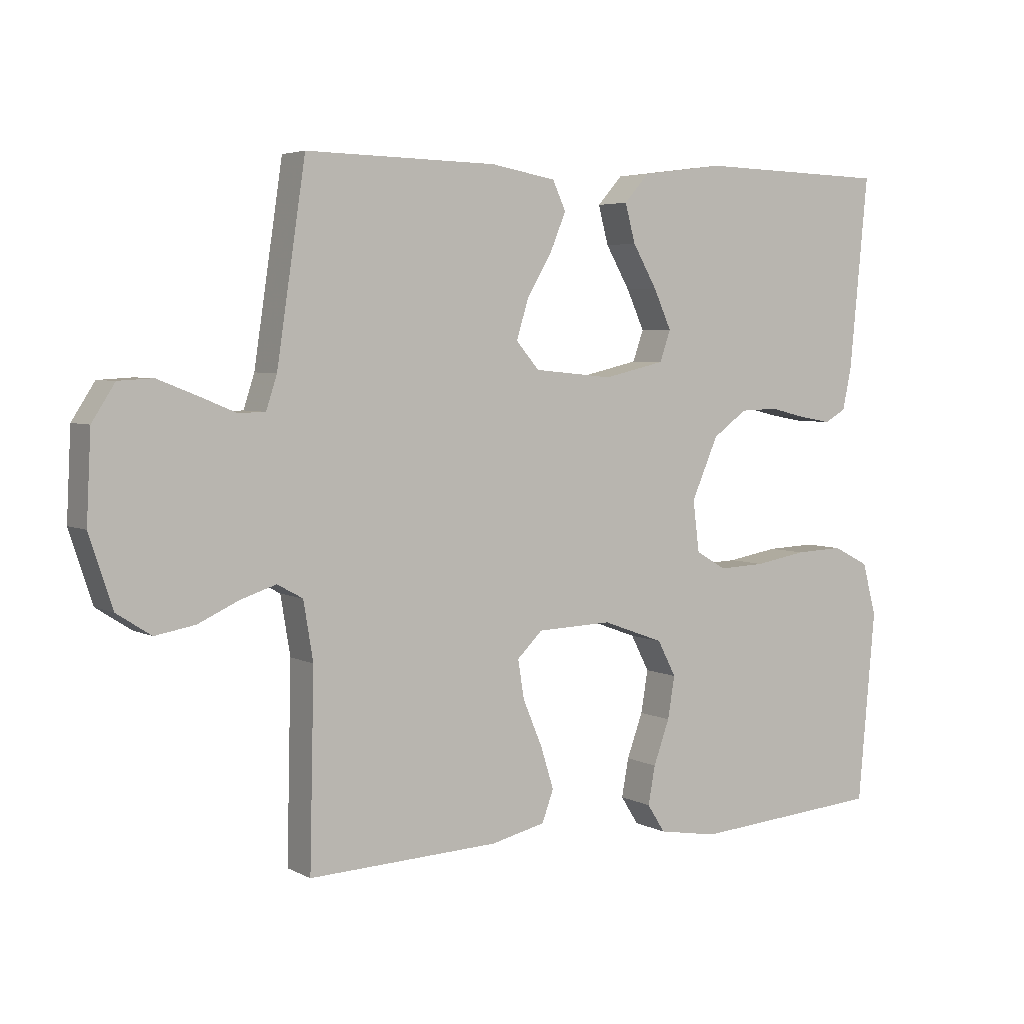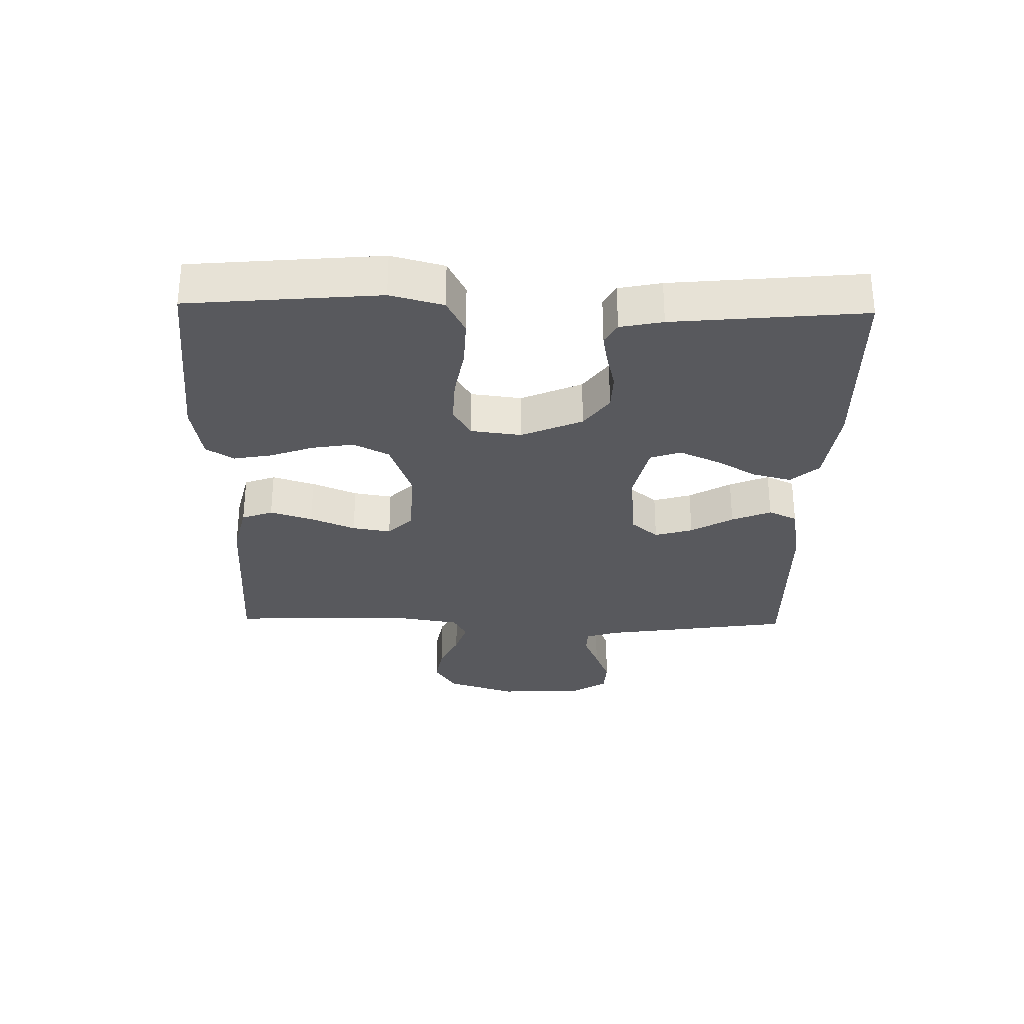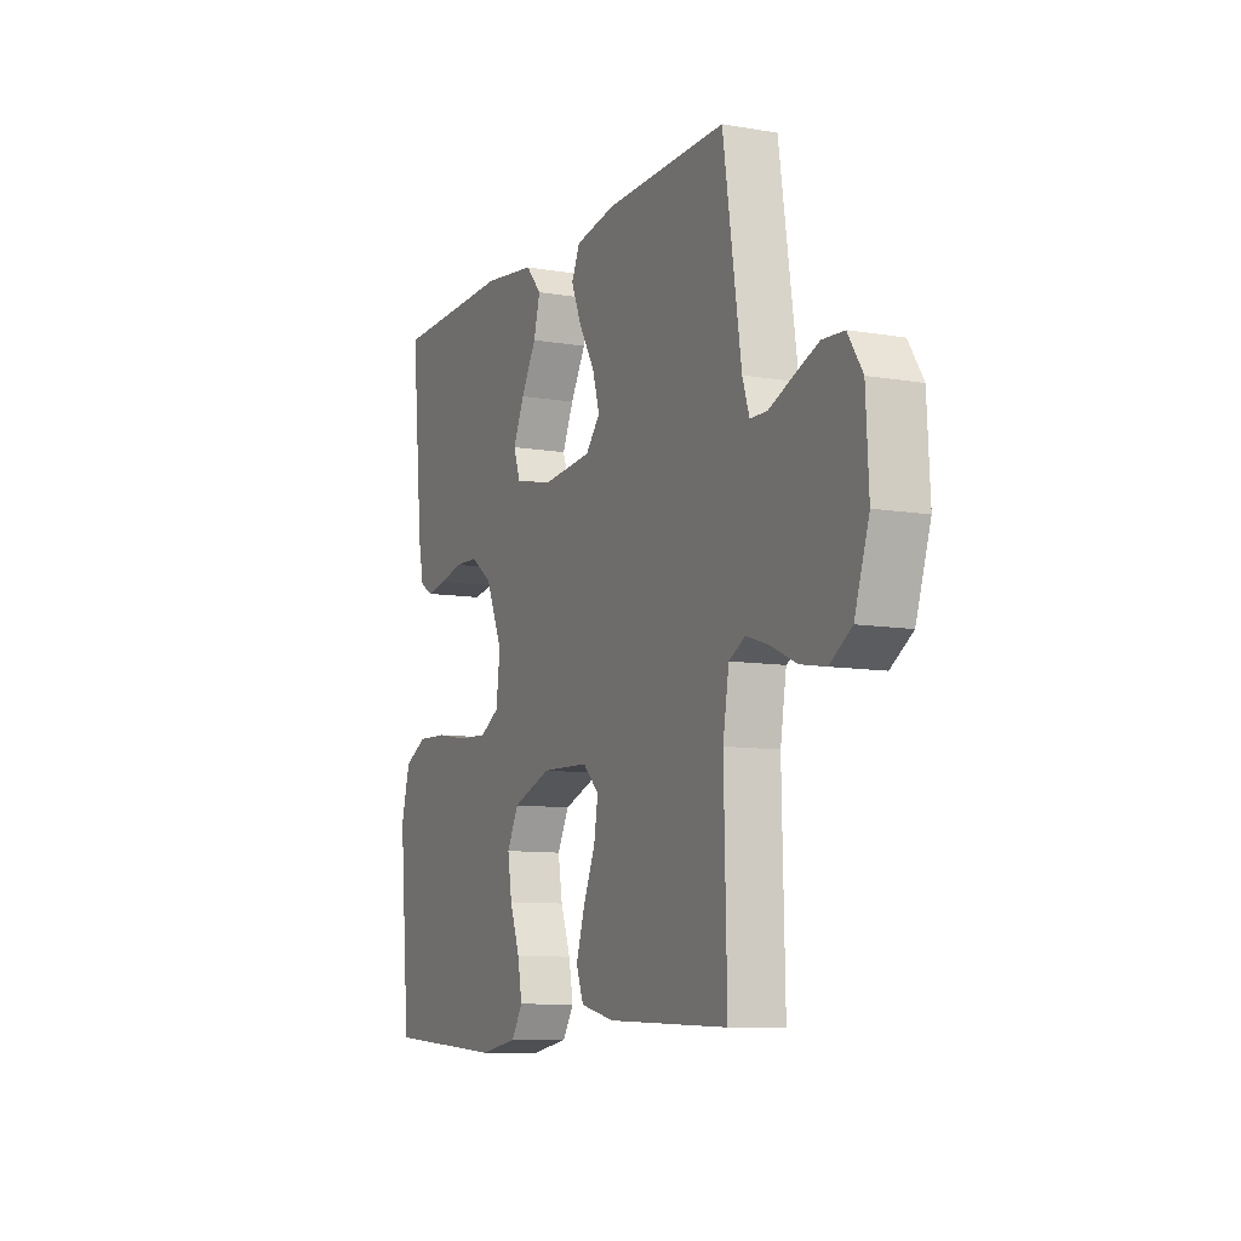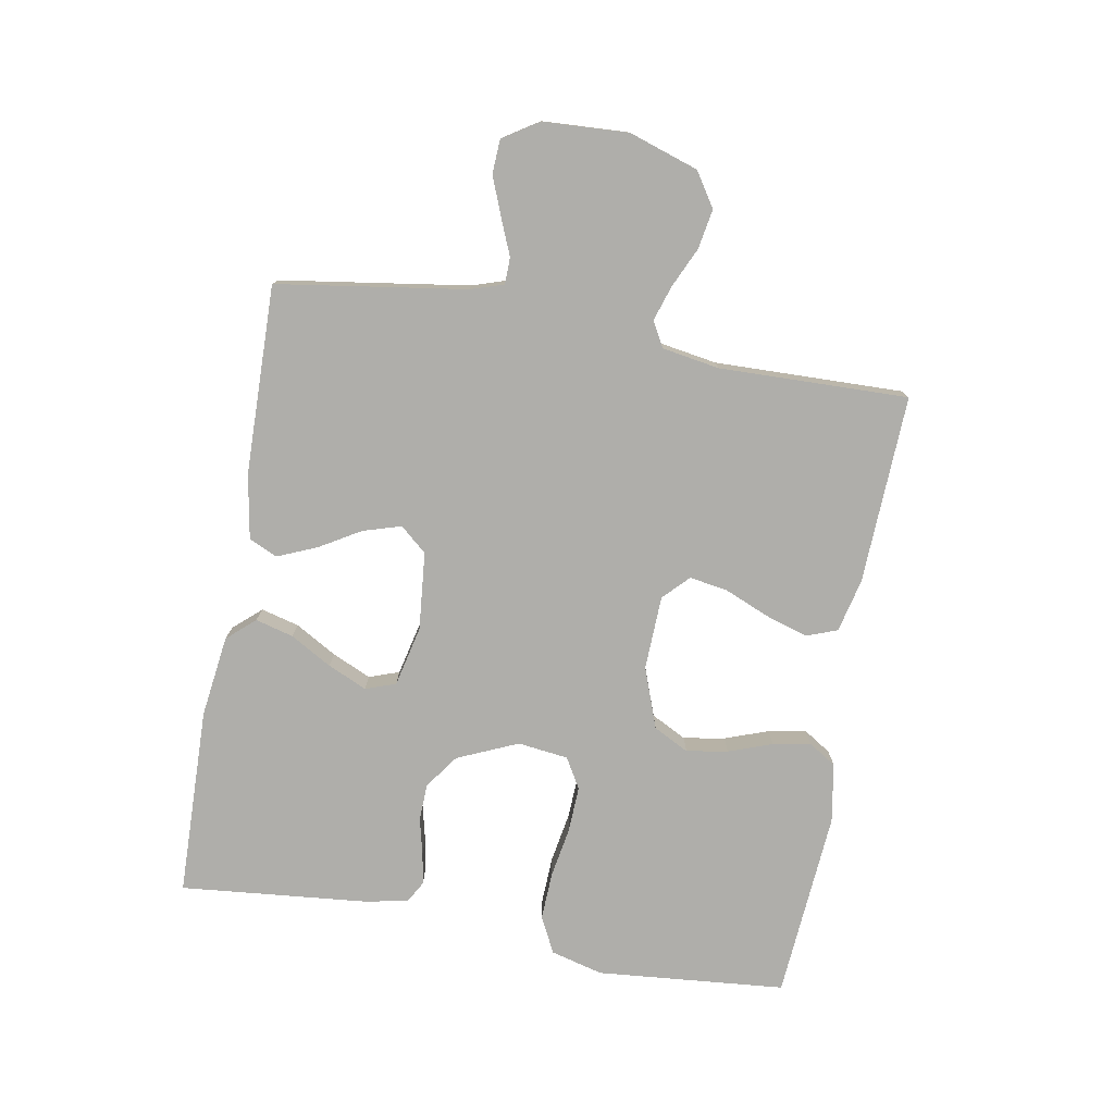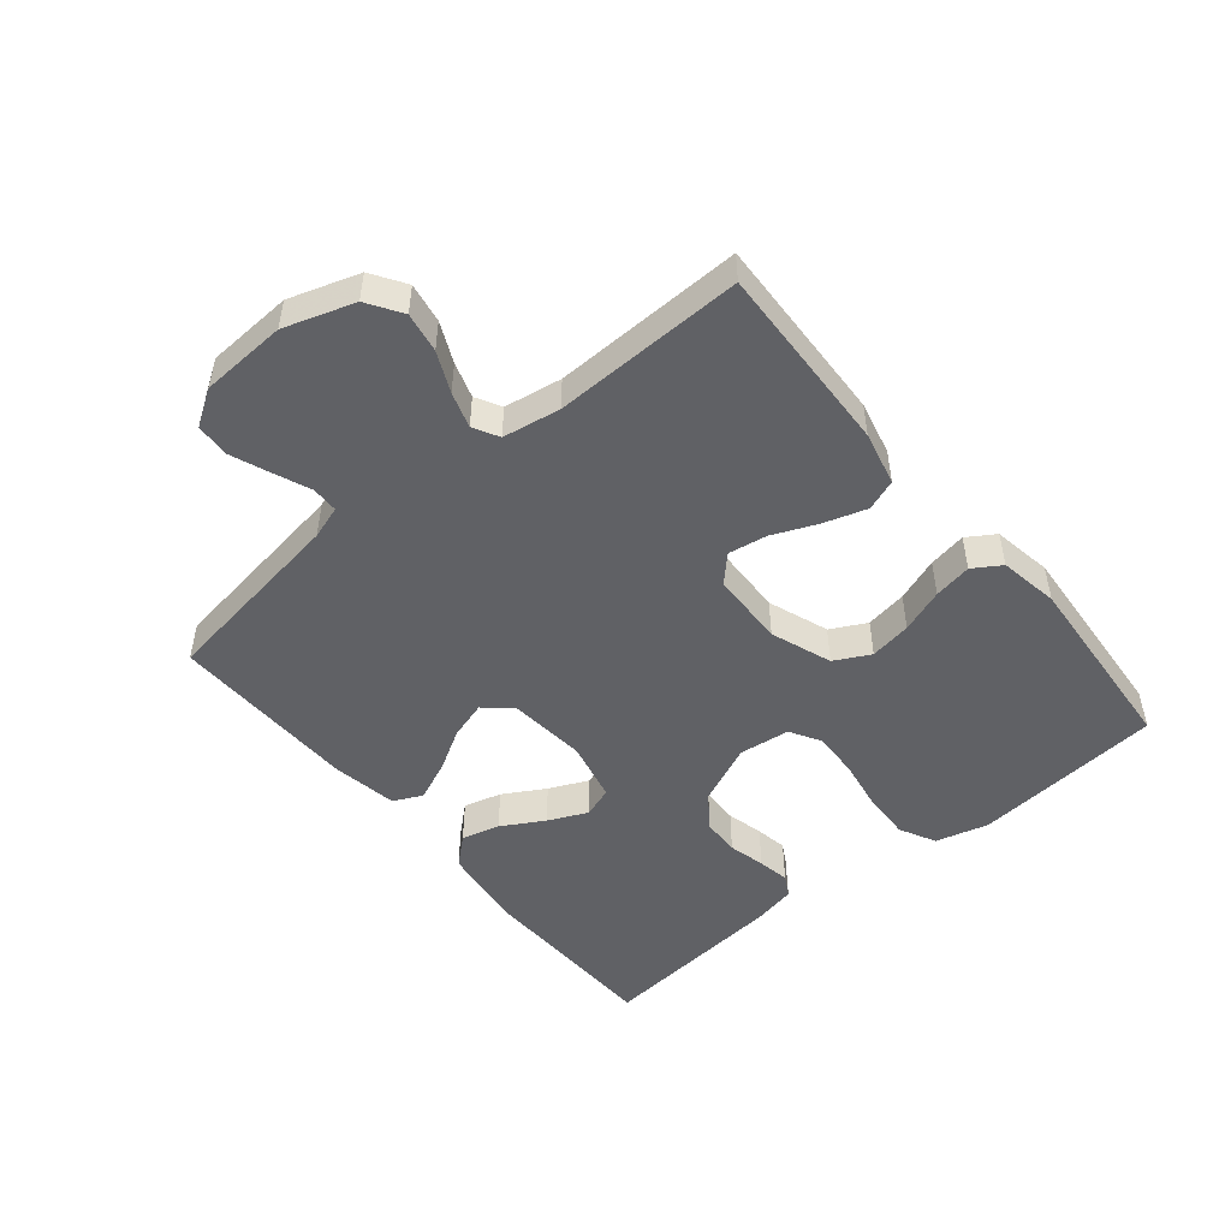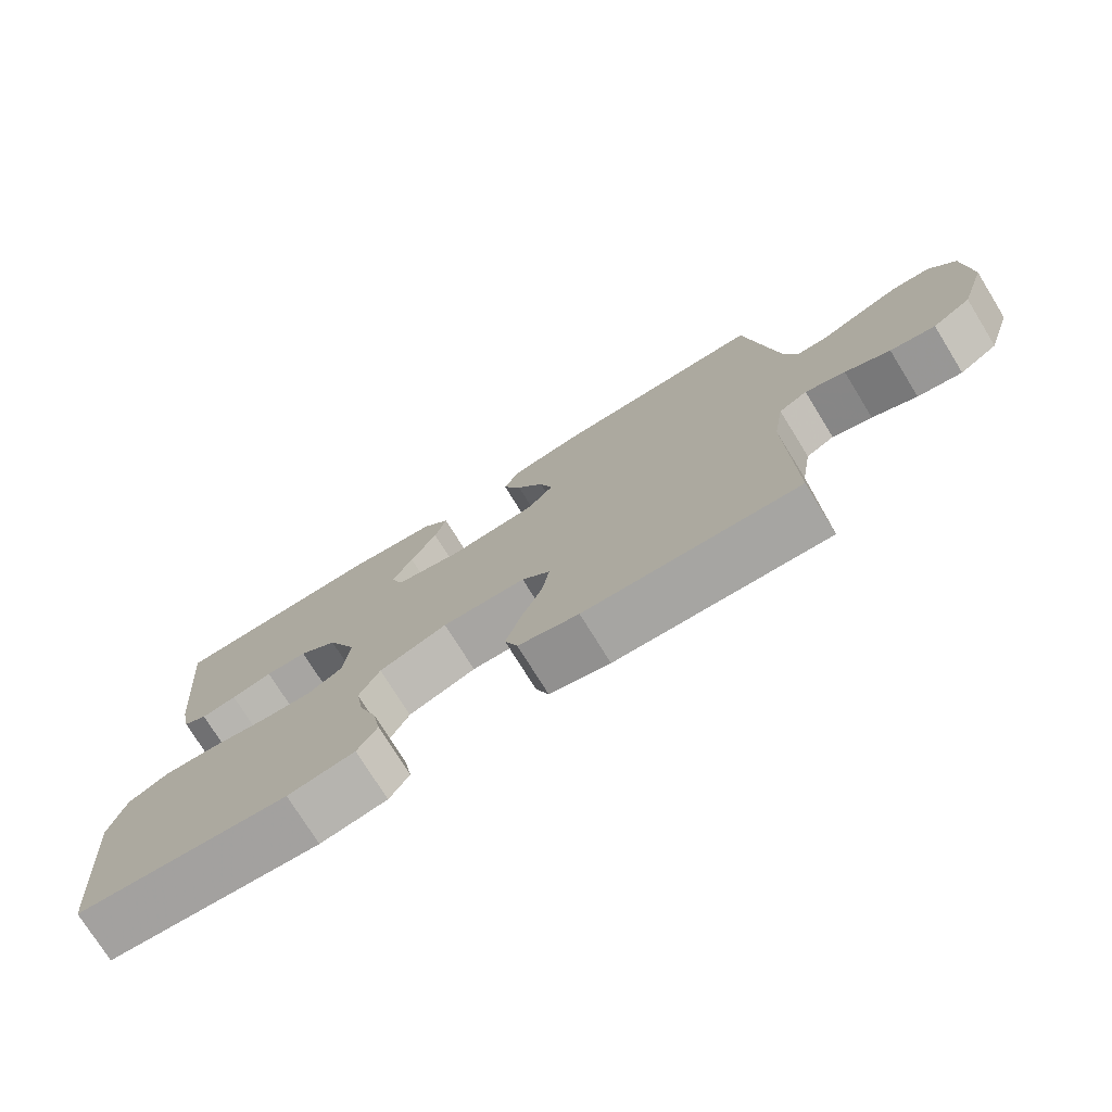
<metadata>
{"format":"obj","ext":"obj","renderer":"f3d","projection":"perspective","resolution":1024,"background":"white","views":[{"elev":4.5,"azim":147.6,"up":"+Z"},{"elev":-29.9,"azim":-91.3,"up":"+Y"},{"elev":-9.4,"azim":65.7,"up":"+Z"},{"elev":-77.6,"azim":79.9,"up":"+Y"},{"elev":-49.4,"azim":129.5,"up":"+Y"},{"elev":-75.2,"azim":31.7,"up":"+Z"}]}
</metadata>
<code>
v 0.5 0.07 -0.5
v 0.2 0.07 -0.488
v 0.115 0.07 -0.468
v 0.097 0.07 -0.419
v 0.118 0.07 -0.352
v 0.148 0.07 -0.281
v 0.158 0.07 -0.22
v 0.118 0.07 -0.181
v 0 0.07 -0.177
v -0.096 0.07 -0.212
v -0.125 0.07 -0.268
v -0.114 0.07 -0.334
v -0.089 0.07 -0.403
v -0.078 0.07 -0.463
v -0.106 0.07 -0.507
v -0.2 0.07 -0.523
v -0.5 0.07 -0.5
v -0.527 0.07 -0.2
v -0.505 0.07 -0.117
v -0.448 0.07 -0.088
v -0.372 0.07 -0.091
v -0.291 0.07 -0.105
v -0.218 0.07 -0.108
v -0.17 0.07 -0.08
v -0.16 0.07 0
v -0.202 0.07 0.096
v -0.256 0.07 0.135
v -0.315 0.07 0.137
v -0.373 0.07 0.123
v -0.423 0.07 0.114
v -0.457 0.07 0.133
v -0.471 0.07 0.2
v -0.5 0.07 0.5
v -0.2 0.07 0.508
v -0.07 0.07 0.491
v -0.031 0.07 0.447
v -0.047 0.07 0.387
v -0.085 0.07 0.321
v -0.113 0.07 0.259
v -0.096 0.07 0.211
v 0 0.07 0.189
v 0.124 0.07 0.201
v 0.16 0.07 0.243
v 0.142 0.07 0.303
v 0.103 0.07 0.369
v 0.077 0.07 0.431
v 0.098 0.07 0.476
v 0.2 0.07 0.494
v 0.5 0.07 0.5
v 0.545 0.07 0.2
v 0.562 0.07 0.148
v 0.604 0.07 0.147
v 0.662 0.07 0.171
v 0.723 0.07 0.195
v 0.777 0.07 0.192
v 0.813 0.07 0.136
v 0.82 0.07 0
v 0.784 0.07 -0.11
v 0.73 0.07 -0.145
v 0.667 0.07 -0.134
v 0.604 0.07 -0.105
v 0.548 0.07 -0.087
v 0.508 0.07 -0.109
v 0.493 0.07 -0.2
v 0.5 0 -0.5
v 0.2 0 -0.488
v 0.115 0 -0.468
v 0.097 0 -0.419
v 0.118 0 -0.352
v 0.148 0 -0.281
v 0.158 0 -0.22
v 0.118 0 -0.181
v 0 0 -0.177
v -0.096 0 -0.212
v -0.125 0 -0.268
v -0.114 0 -0.334
v -0.089 0 -0.403
v -0.078 0 -0.463
v -0.106 0 -0.507
v -0.2 0 -0.523
v -0.5 0 -0.5
v -0.527 0 -0.2
v -0.505 0 -0.117
v -0.448 0 -0.088
v -0.372 0 -0.091
v -0.291 0 -0.105
v -0.218 0 -0.108
v -0.17 0 -0.08
v -0.16 0 0
v -0.202 0 0.096
v -0.256 0 0.135
v -0.315 0 0.137
v -0.373 0 0.123
v -0.423 0 0.114
v -0.457 0 0.133
v -0.471 0 0.2
v -0.5 0 0.5
v -0.2 0 0.508
v -0.07 0 0.491
v -0.031 0 0.447
v -0.047 0 0.387
v -0.085 0 0.321
v -0.113 0 0.259
v -0.096 0 0.211
v 0 0 0.189
v 0.124 0 0.201
v 0.16 0 0.243
v 0.142 0 0.303
v 0.103 0 0.369
v 0.077 0 0.431
v 0.098 0 0.476
v 0.2 0 0.494
v 0.5 0 0.5
v 0.545 0 0.2
v 0.562 0 0.148
v 0.604 0 0.147
v 0.662 0 0.171
v 0.723 0 0.195
v 0.777 0 0.192
v 0.813 0 0.136
v 0.82 0 0
v 0.784 0 -0.11
v 0.73 0 -0.145
v 0.667 0 -0.134
v 0.604 0 -0.105
v 0.548 0 -0.087
v 0.508 0 -0.109
v 0.493 0 -0.2
f 59 60 61
f 58 59 61
f 57 58 61
f 56 57 61
f 55 56 61
f 54 55 61
f 53 54 61
f 52 53 61
f 51 52 61 62
f 50 51 62 63
f 50 63 64
f 49 50 64
f 48 49 64
f 47 48 64
f 46 47 64
f 45 46 64
f 44 45 64
f 36 37 38
f 35 36 38
f 34 35 38
f 33 34 38
f 32 33 38
f 31 32 38
f 30 31 38
f 29 30 38
f 28 29 38
f 27 28 38 39
f 26 27 39 40
f 20 21 22
f 19 20 22
f 18 19 22
f 17 18 22
f 16 17 22
f 15 16 22
f 14 15 22
f 13 14 22
f 12 13 22
f 11 12 22 23
f 10 11 23 24
f 4 5 6
f 3 4 6
f 2 3 6
f 1 2 6
f 64 1 6
f 64 6 7
f 43 44 64
f 64 7 8
f 43 64 8
f 42 43 8
f 41 42 8 9
f 40 41 9
f 26 40 9
f 25 26 9
f 9 10 24 25
f 125 124 123
f 125 123 122
f 125 122 121
f 125 121 120
f 125 120 119
f 125 119 118
f 125 118 117
f 125 117 116
f 126 125 116 115
f 127 126 115 114
f 128 127 114
f 128 114 113
f 128 113 112
f 128 112 111
f 128 111 110
f 128 110 109
f 128 109 108
f 102 101 100
f 102 100 99
f 102 99 98
f 102 98 97
f 102 97 96
f 102 96 95
f 102 95 94
f 102 94 93
f 102 93 92
f 103 102 92 91
f 104 103 91 90
f 86 85 84
f 86 84 83
f 86 83 82
f 86 82 81
f 86 81 80
f 86 80 79
f 86 79 78
f 86 78 77
f 86 77 76
f 87 86 76 75
f 88 87 75 74
f 70 69 68
f 70 68 67
f 70 67 66
f 70 66 65
f 70 65 128
f 71 70 128
f 128 108 107
f 72 71 128
f 72 128 107
f 72 107 106
f 73 72 106 105
f 73 105 104
f 73 104 90
f 73 90 89
f 89 88 74 73
f 1 65 66 2
f 2 66 67 3
f 3 67 68 4
f 4 68 69 5
f 5 69 70 6
f 6 70 71 7
f 7 71 72 8
f 8 72 73 9
f 9 73 74 10
f 10 74 75 11
f 11 75 76 12
f 12 76 77 13
f 13 77 78 14
f 14 78 79 15
f 15 79 80 16
f 16 80 81 17
f 17 81 82 18
f 18 82 83 19
f 19 83 84 20
f 20 84 85 21
f 21 85 86 22
f 22 86 87 23
f 23 87 88 24
f 24 88 89 25
f 25 89 90 26
f 26 90 91 27
f 27 91 92 28
f 28 92 93 29
f 29 93 94 30
f 30 94 95 31
f 31 95 96 32
f 32 96 97 33
f 33 97 98 34
f 34 98 99 35
f 35 99 100 36
f 36 100 101 37
f 37 101 102 38
f 38 102 103 39
f 39 103 104 40
f 40 104 105 41
f 41 105 106 42
f 42 106 107 43
f 43 107 108 44
f 44 108 109 45
f 45 109 110 46
f 46 110 111 47
f 47 111 112 48
f 48 112 113 49
f 49 113 114 50
f 50 114 115 51
f 51 115 116 52
f 52 116 117 53
f 53 117 118 54
f 54 118 119 55
f 55 119 120 56
f 56 120 121 57
f 57 121 122 58
f 58 122 123 59
f 59 123 124 60
f 60 124 125 61
f 61 125 126 62
f 62 126 127 63
f 63 127 128 64
f 64 128 65 1

</code>
